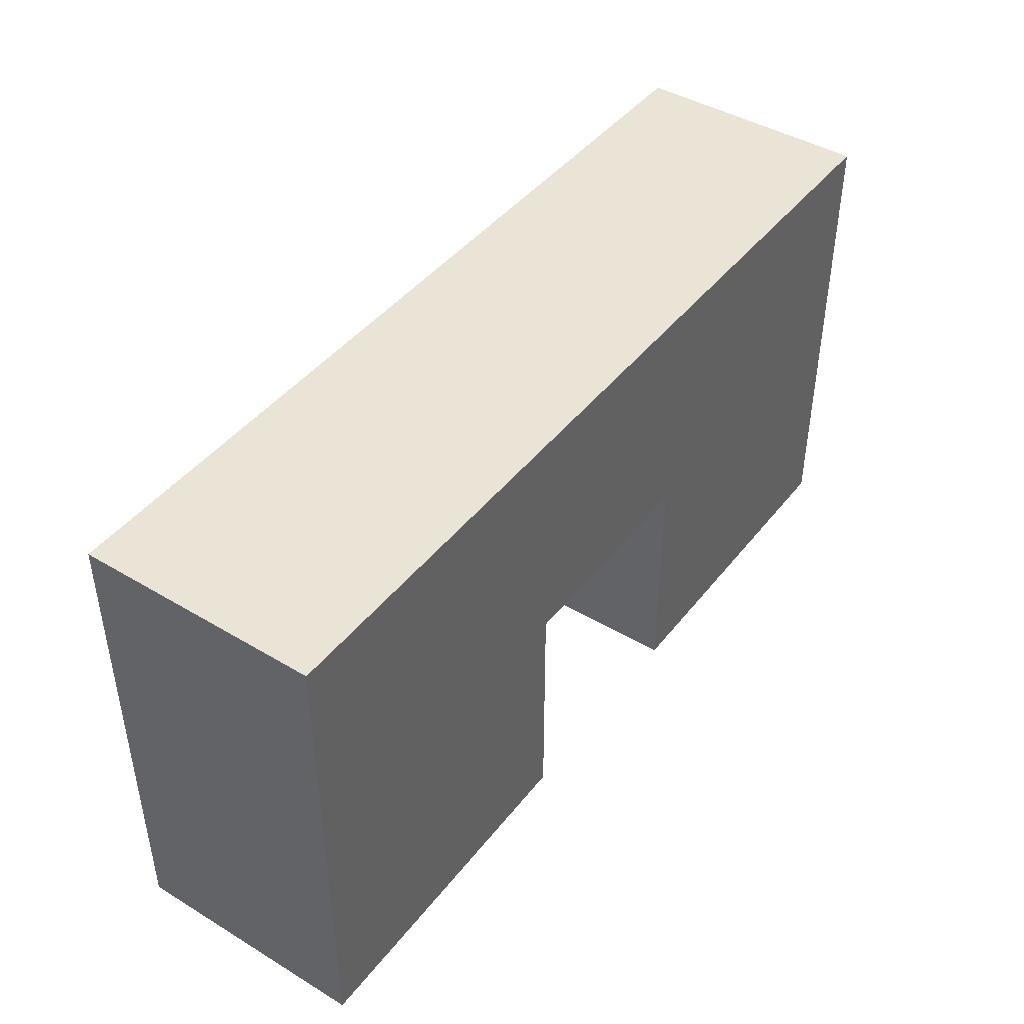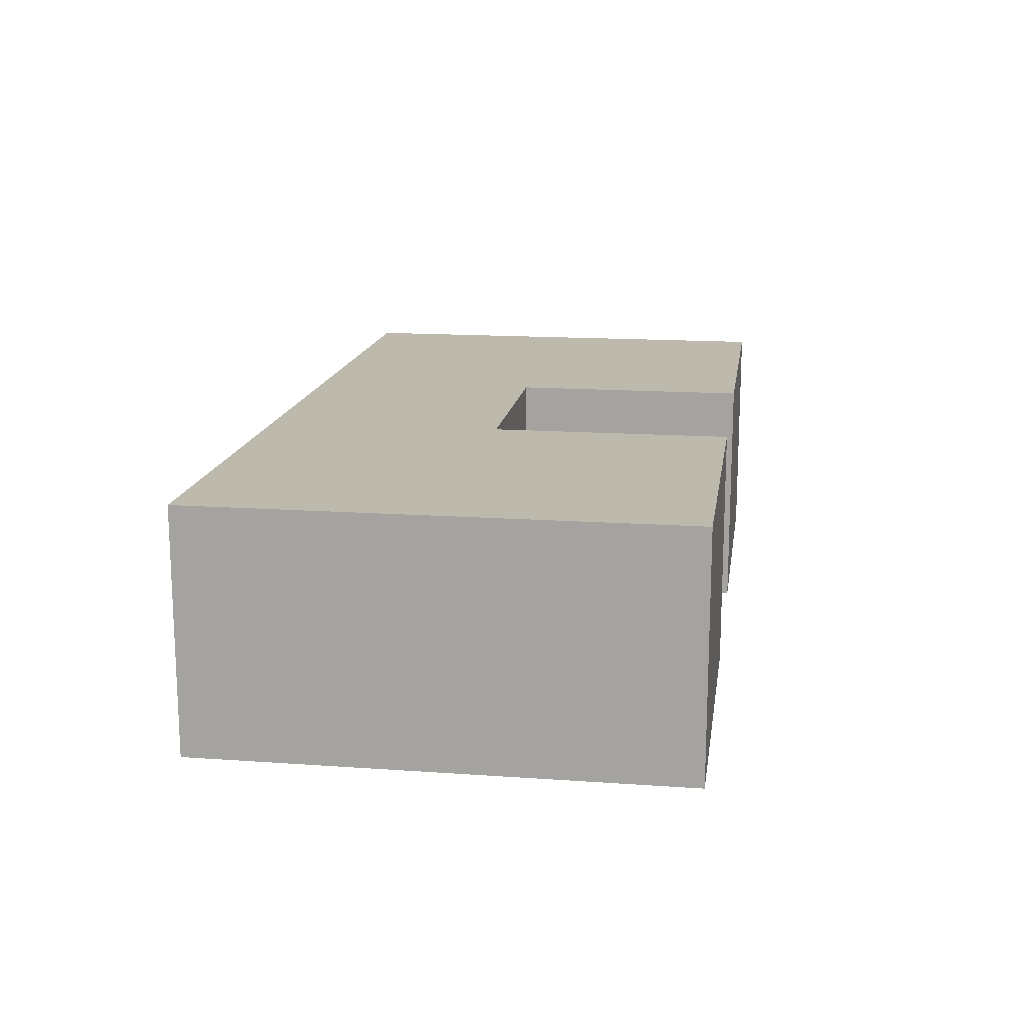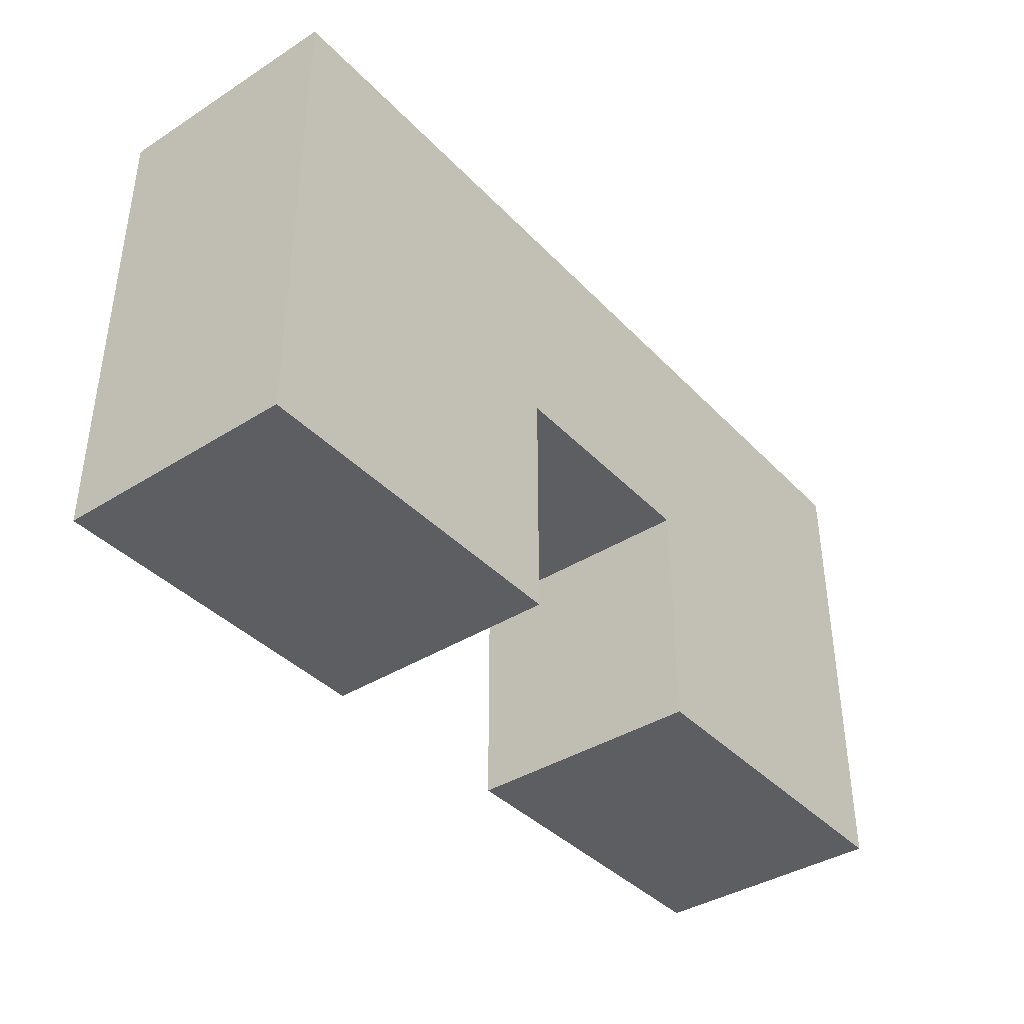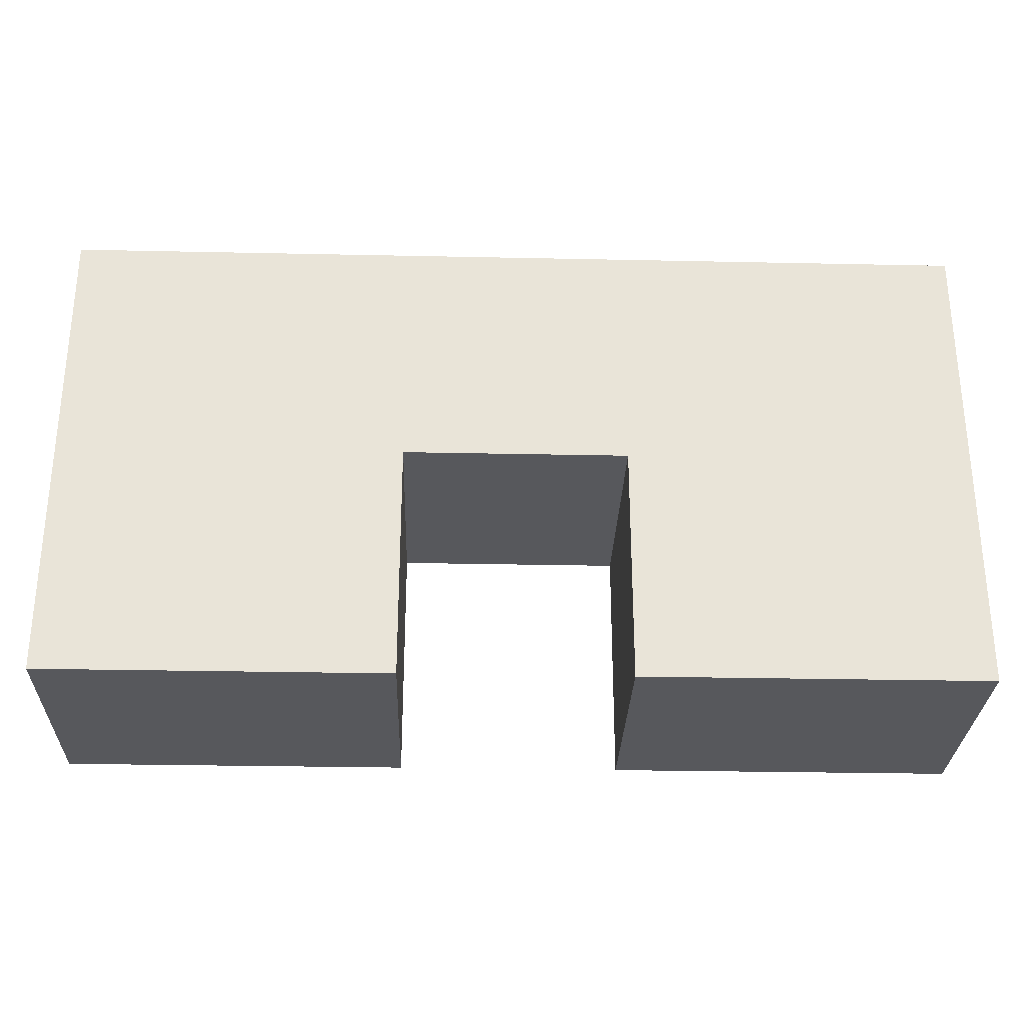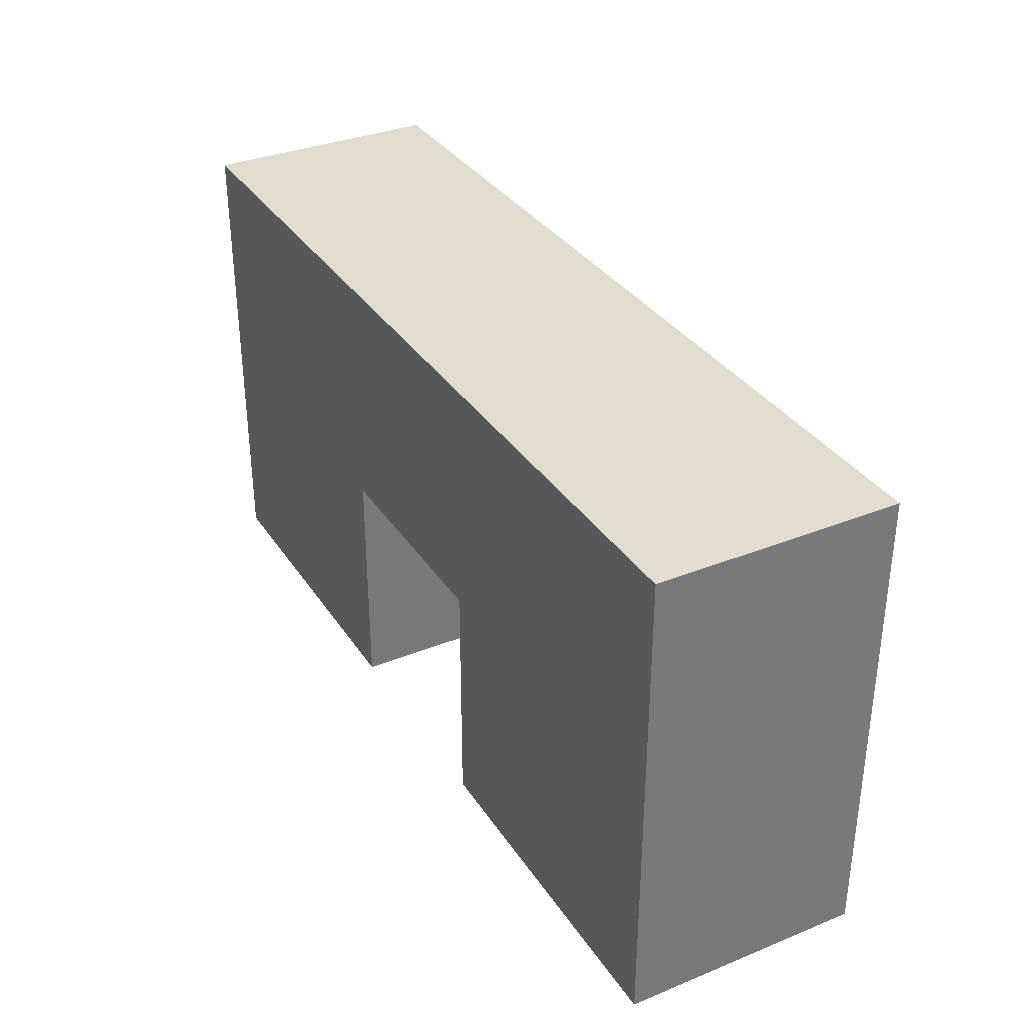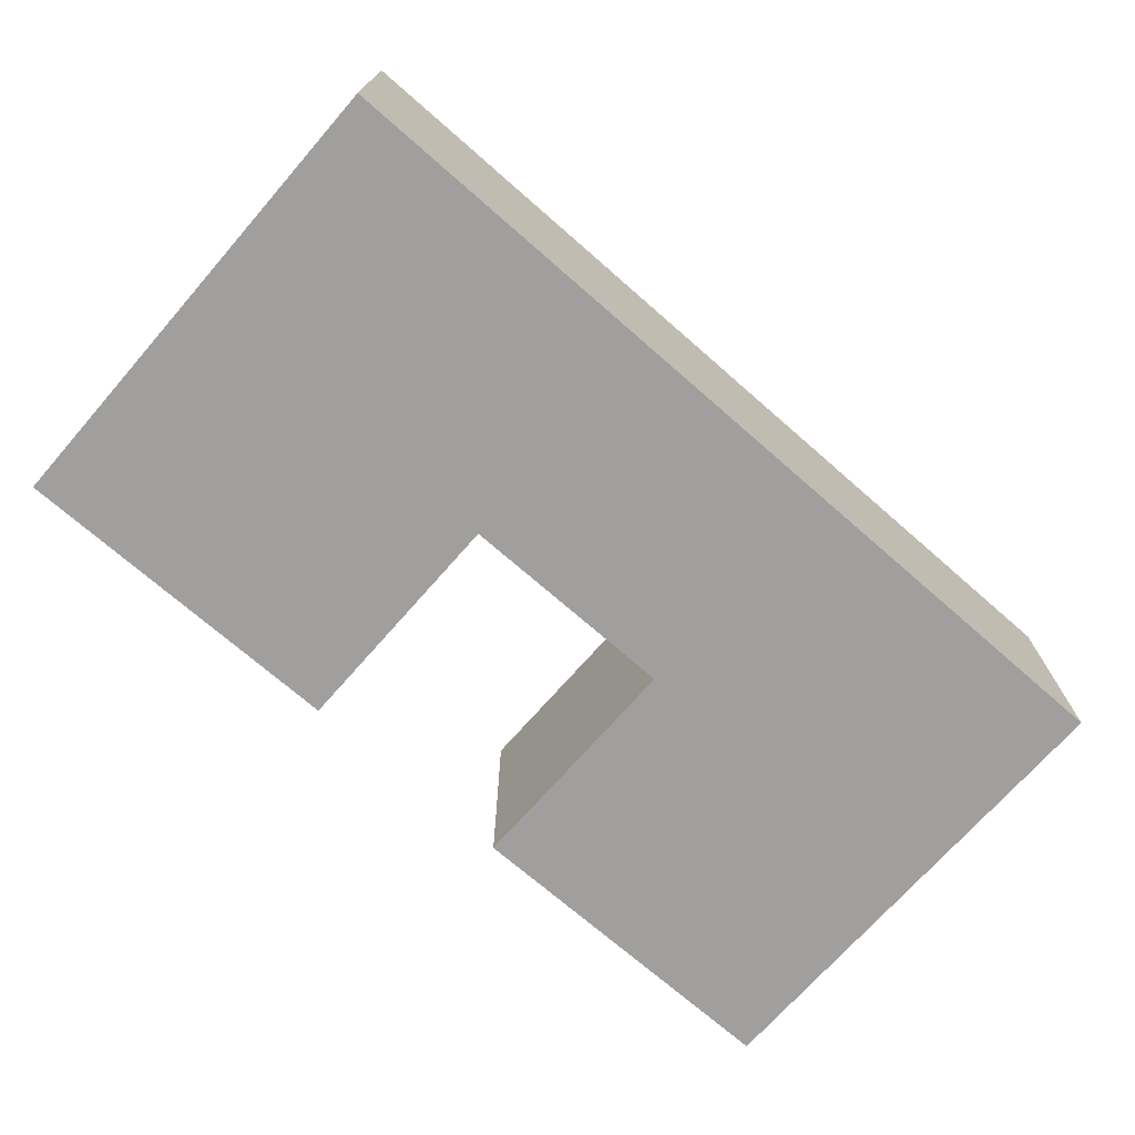
<metadata>
{"format":"obj","ext":"obj","renderer":"f3d","projection":"perspective","resolution":1024,"background":"white","views":[{"elev":43.7,"azim":-54.8,"up":"+Y"},{"elev":15.3,"azim":-81.5,"up":"+Z"},{"elev":-39.1,"azim":-51.7,"up":"+Y"},{"elev":-28.8,"azim":178.2,"up":"+Y"},{"elev":34.0,"azim":61.4,"up":"+Y"},{"elev":-71.5,"azim":138.8,"up":"+Z"}]}
</metadata>
<code>
o middle_arch_Cube
v -1.899 0 0.5
v -1.899 2 0.5
v -1.899 0 -0.5
v -1.899 2 -0.5
v 1.899 0 0.5
v 1.899 2 0.5
v 1.899 0 -0.5
v 1.899 2 -0.5
v 0.4667 0 -0.5
v -0.4667 0 -0.5
v -0.4667 2 -0.5
v 0.4667 2 -0.5
v -0.4667 0 0.5
v 0.4667 0 0.5
v 0.4667 2 0.5
v -0.4667 2 0.5
v -1.899 1 0.5
v -1.899 1 -0.5
v 1.899 1 -0.5
v 1.899 1 0.5
v 0.4667 1 0.5
v -0.4667 1 0.5
v -0.4667 1 -0.5
v 0.4667 1 -0.5
f 17 2 4 18
f 24 12 8 19
f 19 8 6 20
f 22 16 2 17
f 9 7 5 14
f 11 4 2 16
f 8 12 15 6
f 12 11 16 15
f 3 10 13 1
f 23 24 21 22
f 20 6 15 21
f 21 15 16 22
f 18 4 11 23
f 23 11 12 24
f 22 13 10 23
f 3 18 23 10
f 21 24 9 14
f 5 20 21 14
f 13 22 17 1
f 7 19 20 5
f 9 24 19 7
f 1 17 18 3

</code>
